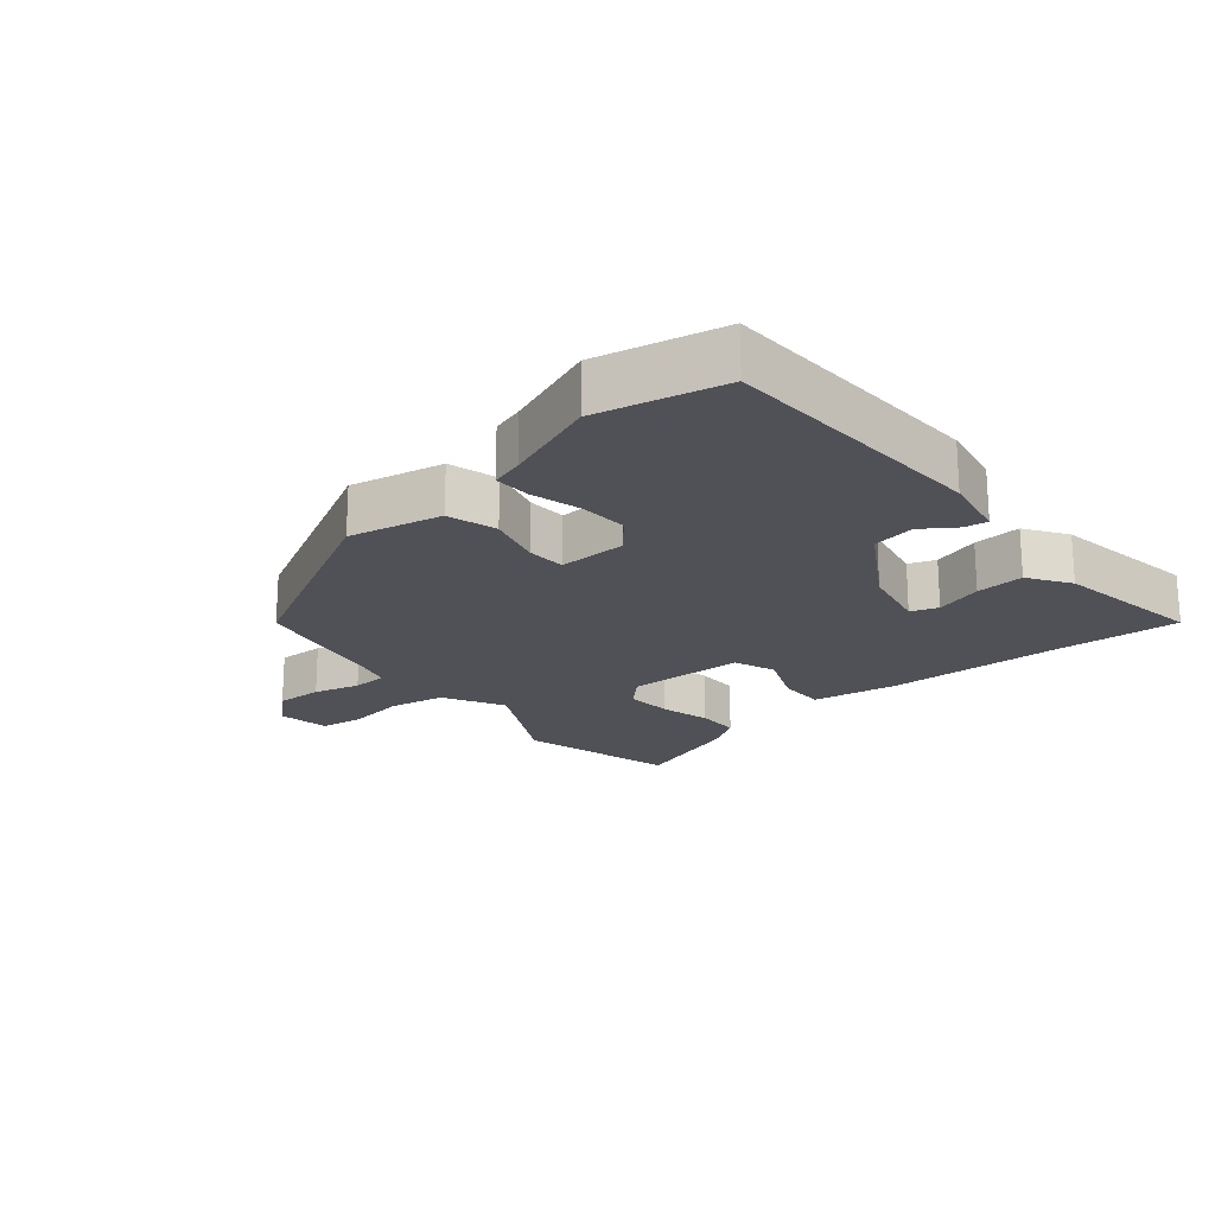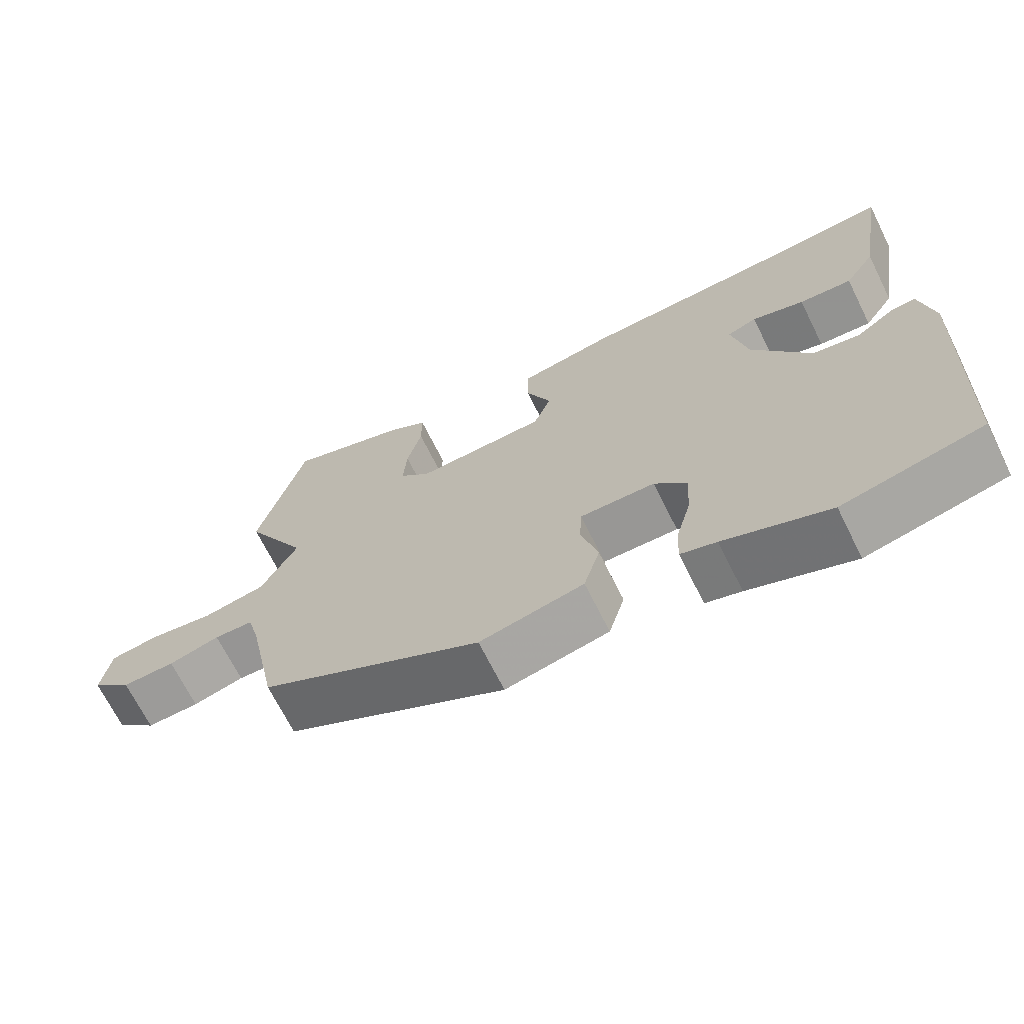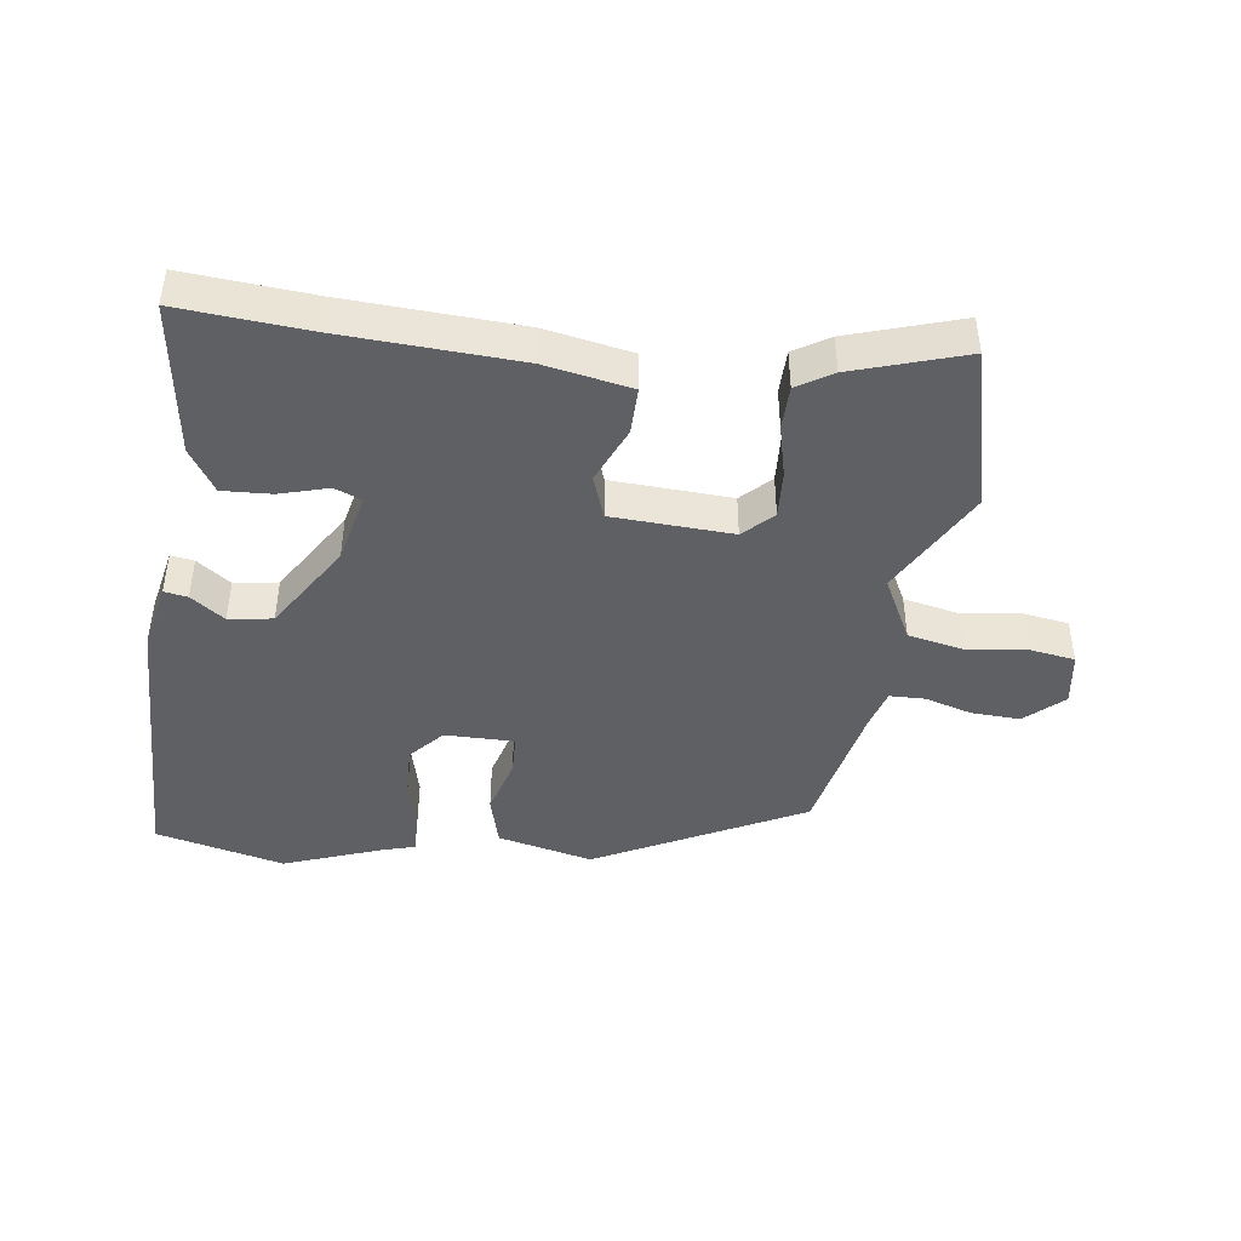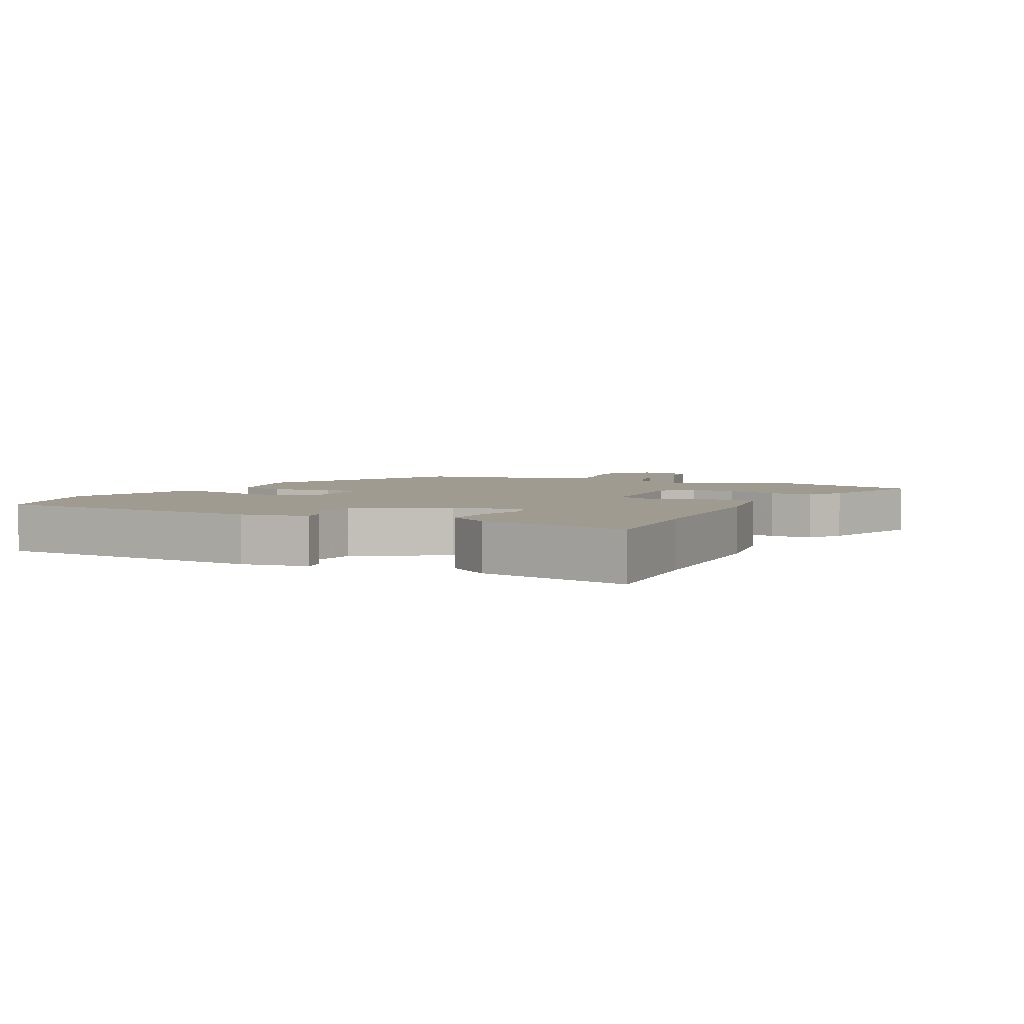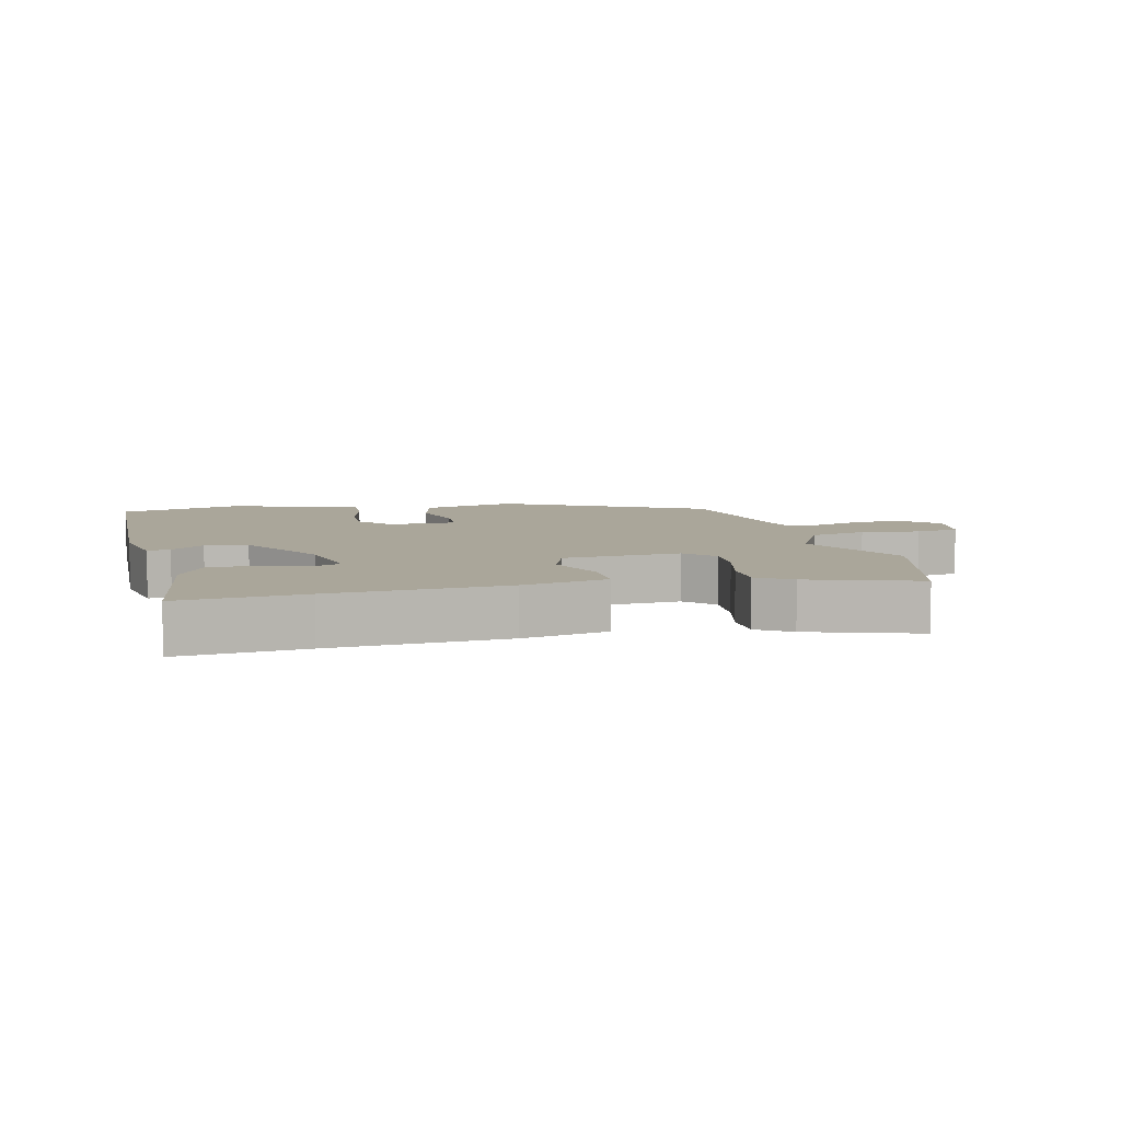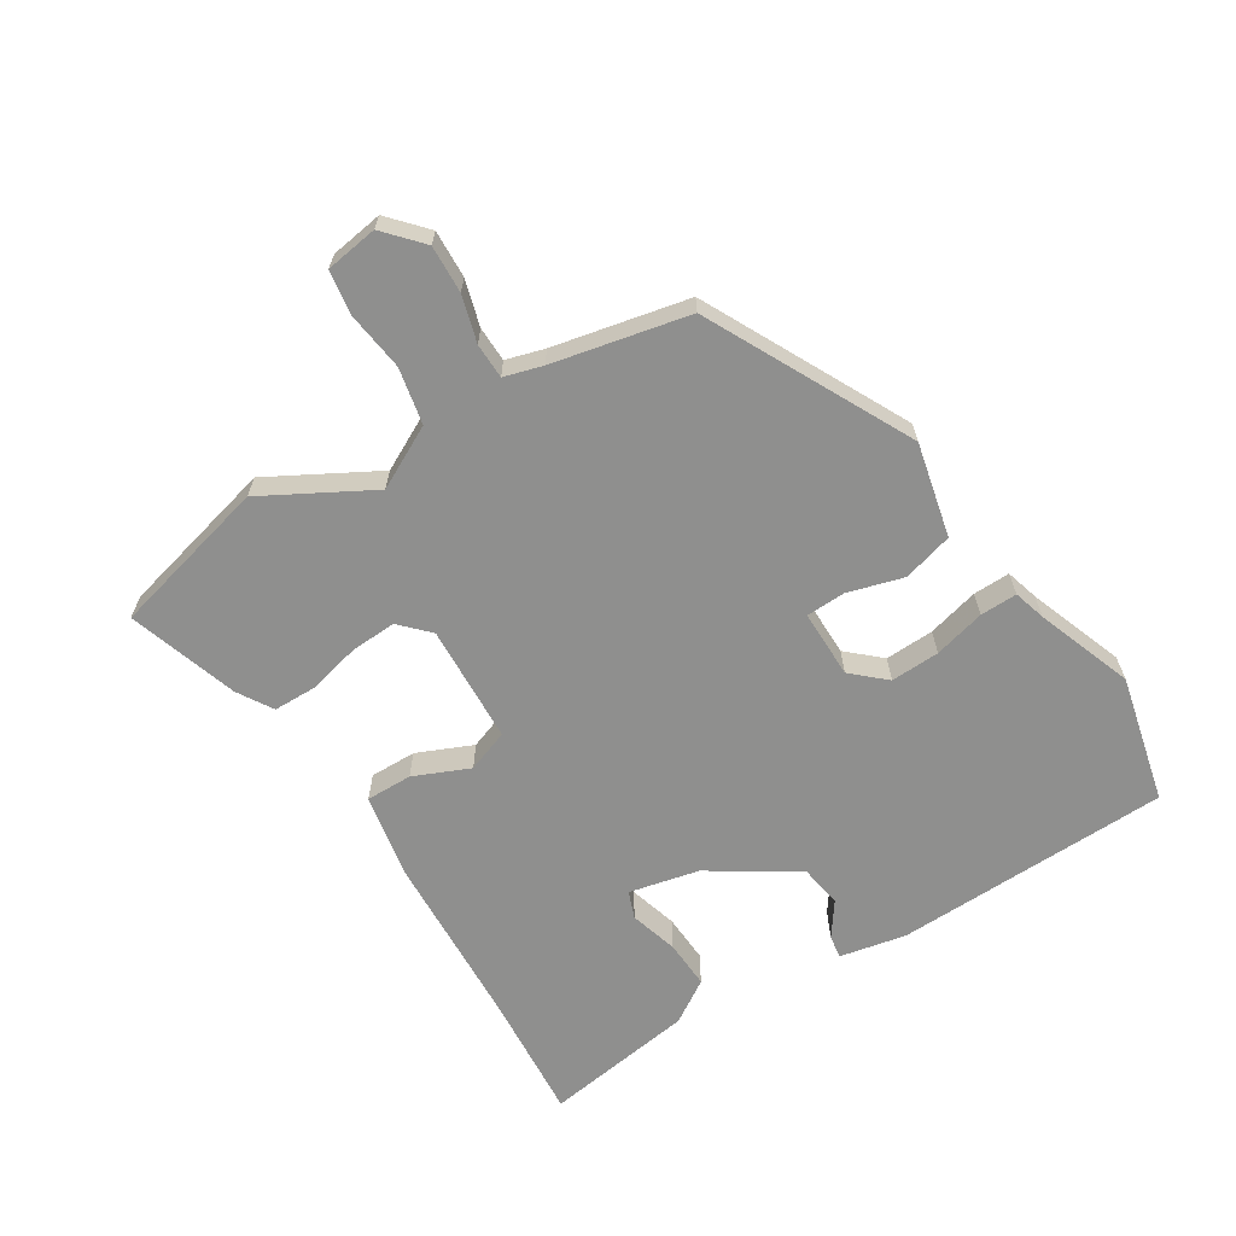
<metadata>
{"format":"obj","ext":"obj","renderer":"f3d","projection":"perspective","resolution":1024,"background":"white","views":[{"elev":-20.4,"azim":-140.1,"up":"+Y"},{"elev":-68.8,"azim":-153.5,"up":"+Z"},{"elev":-44.5,"azim":-8.7,"up":"+Y"},{"elev":4.2,"azim":-63.2,"up":"+Y"},{"elev":7.8,"azim":-14.4,"up":"+Y"},{"elev":-65.2,"azim":121.2,"up":"+Y"}]}
</metadata>
<code>
v -0.511 0.07 0.501
v -0.32 0.07 0.489
v -0.054 0.07 0.48
v 0.076 0.07 0.458
v 0.076 0.07 0.388
v 0.041 0.07 0.304
v 0.065 0.07 0.241
v 0.244 0.07 0.235
v 0.286 0.07 0.277
v 0.281 0.07 0.347
v 0.261 0.07 0.424
v 0.261 0.07 0.489
v 0.313 0.07 0.522
v 0.479 0.07 0.578
v 0.543 0.07 0.34
v 0.456 0.07 0.177
v 0.506 0.07 0.084
v 0.591 0.07 0.068
v 0.68 0.07 0.081
v 0.746 0.07 0.072
v 0.759 0.07 -0.007
v 0.704 0.07 -0.058
v 0.632 0.07 -0.056
v 0.562 0.07 -0.037
v 0.509 0.07 -0.039
v 0.493 0.07 -0.097
v 0.452 0.07 -0.302
v 0.148 0.07 -0.462
v 0.006 0.07 -0.432
v -0.016 0.07 -0.357
v 0.007 0.07 -0.272
v 0.004 0.07 -0.213
v -0.099 0.07 -0.215
v -0.143 0.07 -0.265
v -0.139 0.07 -0.339
v -0.118 0.07 -0.416
v -0.116 0.07 -0.472
v -0.165 0.07 -0.487
v -0.309 0.07 -0.542
v -0.501 0.07 -0.5
v -0.518 0.07 -0.085
v -0.499 0.07 0.015
v -0.464 0.07 0.01
v -0.413 0.07 -0.025
v -0.348 0.07 -0.014
v -0.268 0.07 0.117
v -0.246 0.07 0.222
v -0.287 0.07 0.237
v -0.359 0.07 0.215
v -0.432 0.07 0.21
v -0.474 0.07 0.273
v -0.511 0 0.501
v -0.32 0 0.489
v -0.054 0 0.48
v 0.076 0 0.458
v 0.076 0 0.388
v 0.041 0 0.304
v 0.065 0 0.241
v 0.244 0 0.235
v 0.286 0 0.277
v 0.281 0 0.347
v 0.261 0 0.424
v 0.261 0 0.489
v 0.313 0 0.522
v 0.479 0 0.578
v 0.543 0 0.34
v 0.456 0 0.177
v 0.506 0 0.084
v 0.591 0 0.068
v 0.68 0 0.081
v 0.746 0 0.072
v 0.759 0 -0.007
v 0.704 0 -0.058
v 0.632 0 -0.056
v 0.562 0 -0.037
v 0.509 0 -0.039
v 0.493 0 -0.097
v 0.452 0 -0.302
v 0.148 0 -0.462
v 0.006 0 -0.432
v -0.016 0 -0.357
v 0.007 0 -0.272
v 0.004 0 -0.213
v -0.099 0 -0.215
v -0.143 0 -0.265
v -0.139 0 -0.339
v -0.118 0 -0.416
v -0.116 0 -0.472
v -0.165 0 -0.487
v -0.309 0 -0.542
v -0.501 0 -0.5
v -0.518 0 -0.085
v -0.499 0 0.015
v -0.464 0 0.01
v -0.413 0 -0.025
v -0.348 0 -0.014
v -0.268 0 0.117
v -0.246 0 0.222
v -0.287 0 0.237
v -0.359 0 0.215
v -0.432 0 0.21
v -0.474 0 0.273
f 51 1 2
f 50 51 2
f 49 50 2
f 48 49 2
f 4 5 6
f 3 4 6
f 2 3 6
f 48 2 6
f 47 48 6
f 46 47 6 7
f 45 46 7 8
f 42 43 44
f 41 42 44
f 40 41 44
f 39 40 44
f 38 39 44
f 38 44 45
f 37 38 45
f 36 37 45
f 35 36 45
f 34 35 45
f 33 34 45 8
f 29 30 31
f 28 29 31
f 27 28 31
f 26 27 31
f 25 26 31 32
f 22 23 24
f 21 22 24
f 20 21 24
f 19 20 24
f 18 19 24
f 17 18 24 25
f 33 8 9
f 32 33 9
f 25 32 9
f 17 25 9
f 16 17 9
f 14 15 16
f 13 14 16
f 12 13 16
f 11 12 16
f 10 11 16
f 9 10 16
f 53 52 102
f 53 102 101
f 53 101 100
f 53 100 99
f 57 56 55
f 57 55 54
f 57 54 53
f 57 53 99
f 57 99 98
f 58 57 98 97
f 59 58 97 96
f 95 94 93
f 95 93 92
f 95 92 91
f 95 91 90
f 95 90 89
f 96 95 89
f 96 89 88
f 96 88 87
f 96 87 86
f 96 86 85
f 59 96 85 84
f 82 81 80
f 82 80 79
f 82 79 78
f 82 78 77
f 83 82 77 76
f 75 74 73
f 75 73 72
f 75 72 71
f 75 71 70
f 75 70 69
f 76 75 69 68
f 60 59 84
f 60 84 83
f 60 83 76
f 60 76 68
f 60 68 67
f 67 66 65
f 67 65 64
f 67 64 63
f 67 63 62
f 67 62 61
f 67 61 60
f 1 52 53 2
f 2 53 54 3
f 3 54 55 4
f 4 55 56 5
f 5 56 57 6
f 6 57 58 7
f 7 58 59 8
f 8 59 60 9
f 9 60 61 10
f 10 61 62 11
f 11 62 63 12
f 12 63 64 13
f 13 64 65 14
f 14 65 66 15
f 15 66 67 16
f 16 67 68 17
f 17 68 69 18
f 18 69 70 19
f 19 70 71 20
f 20 71 72 21
f 21 72 73 22
f 22 73 74 23
f 23 74 75 24
f 24 75 76 25
f 25 76 77 26
f 26 77 78 27
f 27 78 79 28
f 28 79 80 29
f 29 80 81 30
f 30 81 82 31
f 31 82 83 32
f 32 83 84 33
f 33 84 85 34
f 34 85 86 35
f 35 86 87 36
f 36 87 88 37
f 37 88 89 38
f 38 89 90 39
f 39 90 91 40
f 40 91 92 41
f 41 92 93 42
f 42 93 94 43
f 43 94 95 44
f 44 95 96 45
f 45 96 97 46
f 46 97 98 47
f 47 98 99 48
f 48 99 100 49
f 49 100 101 50
f 50 101 102 51
f 51 102 52 1

</code>
